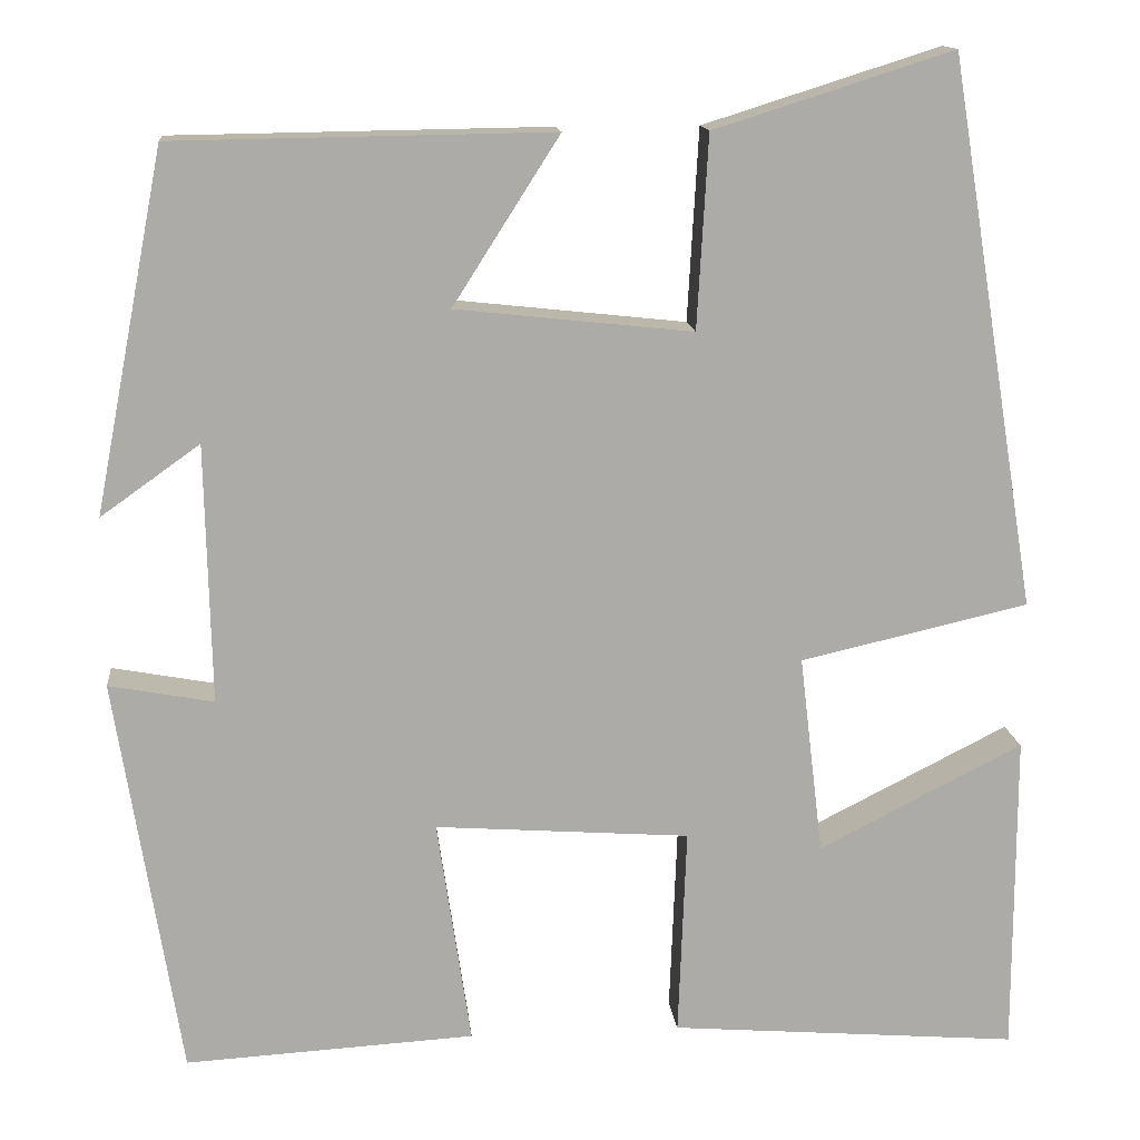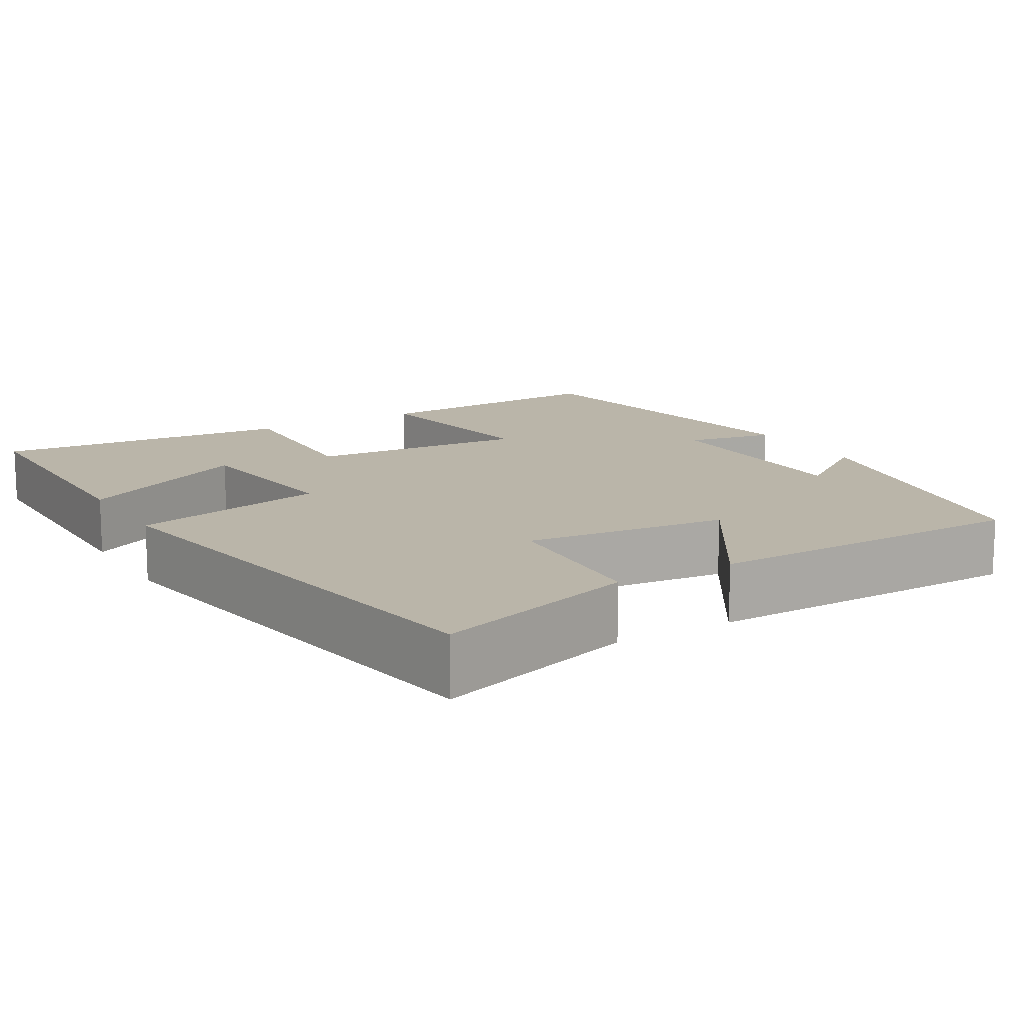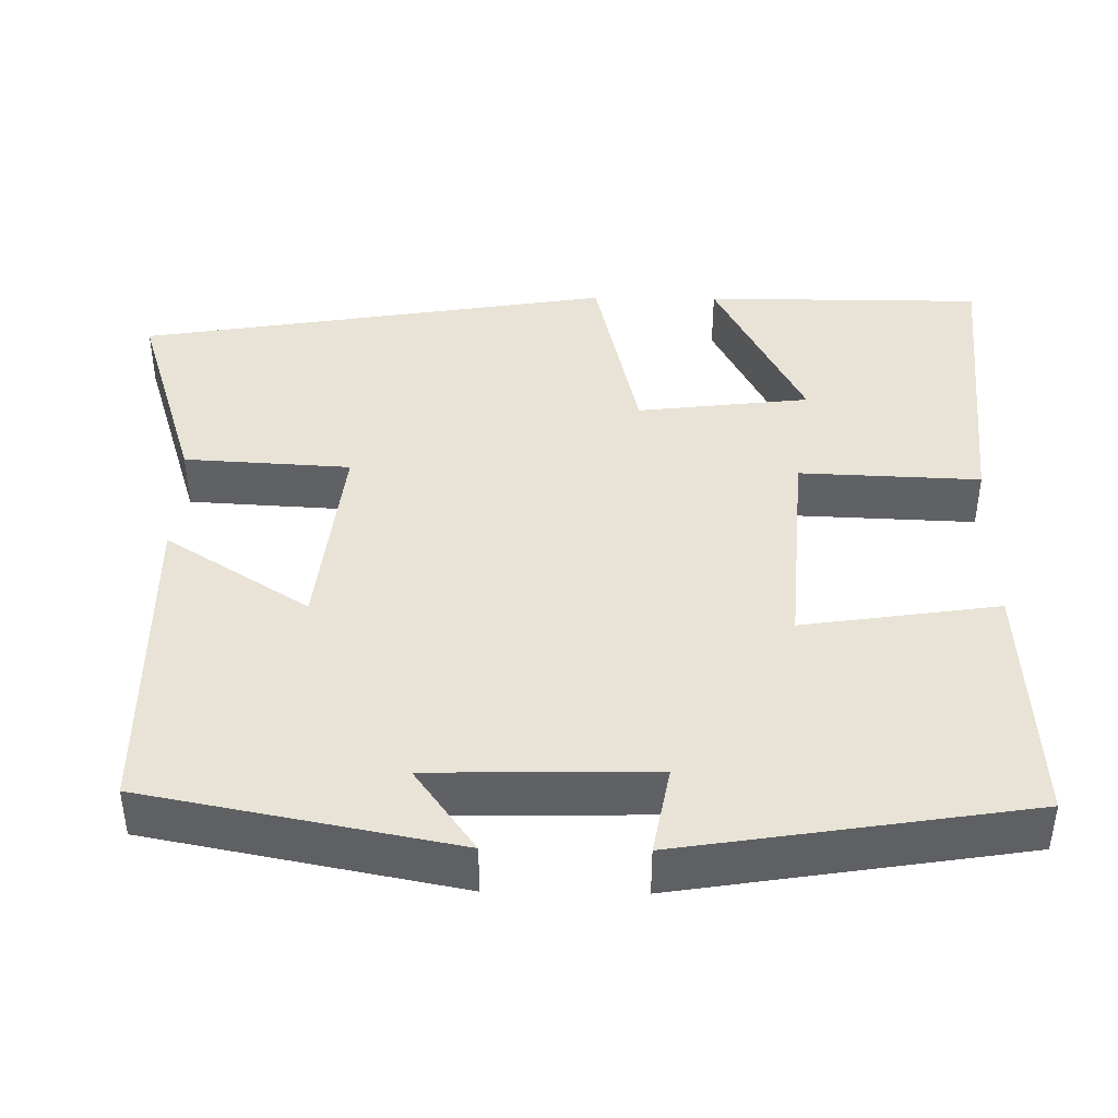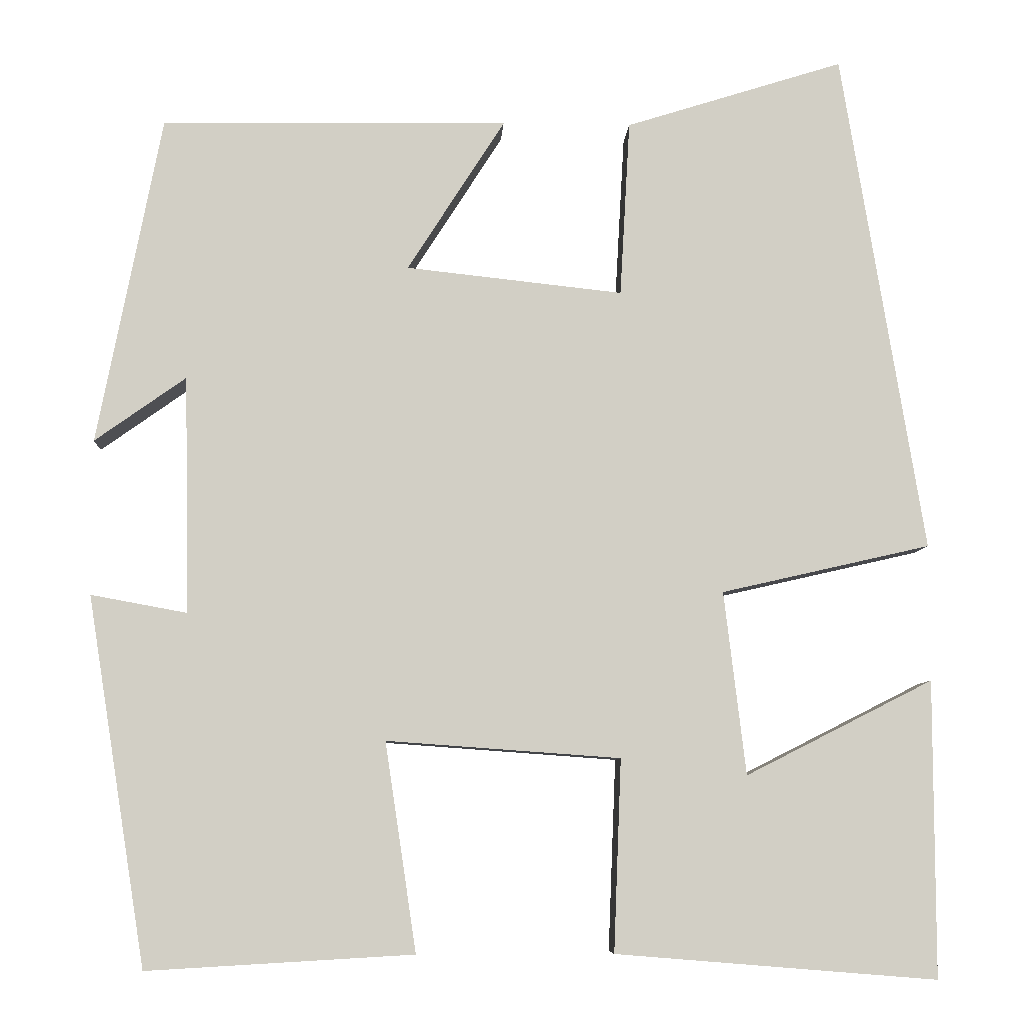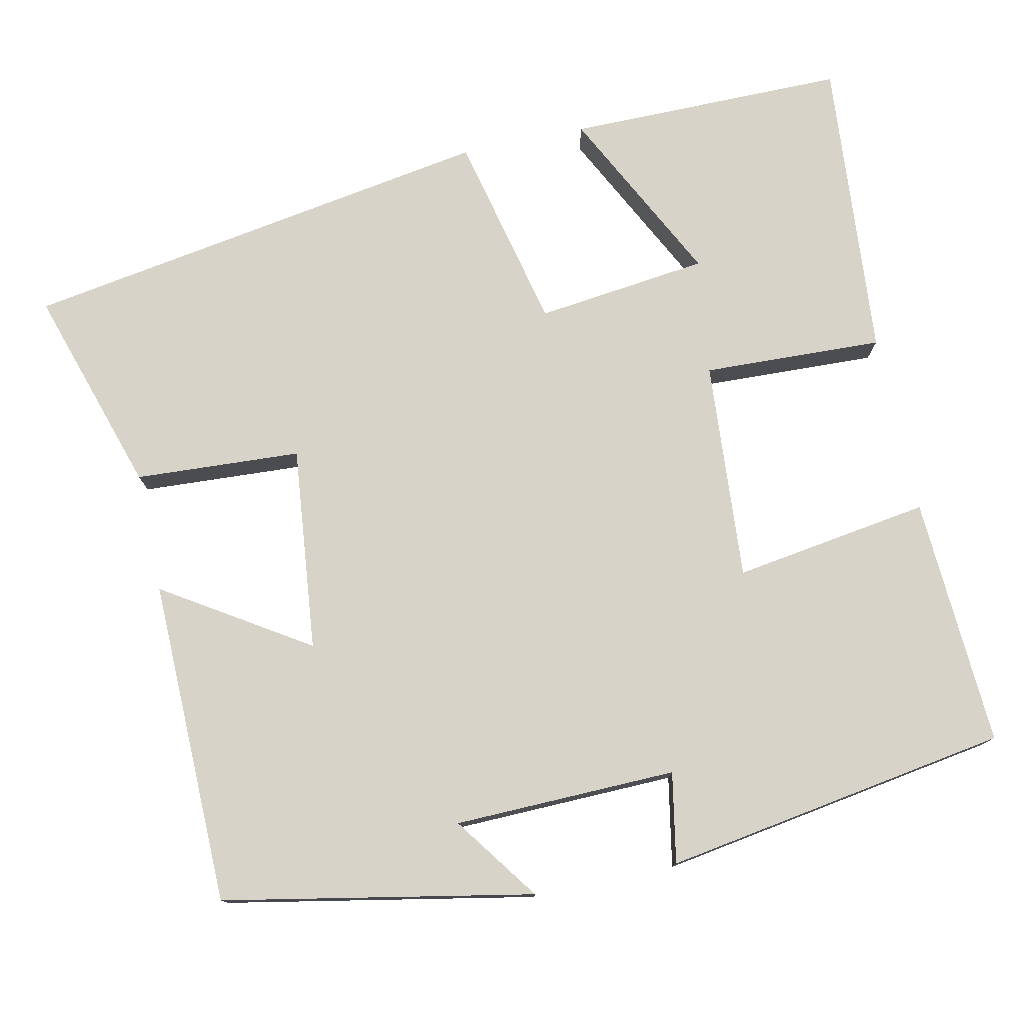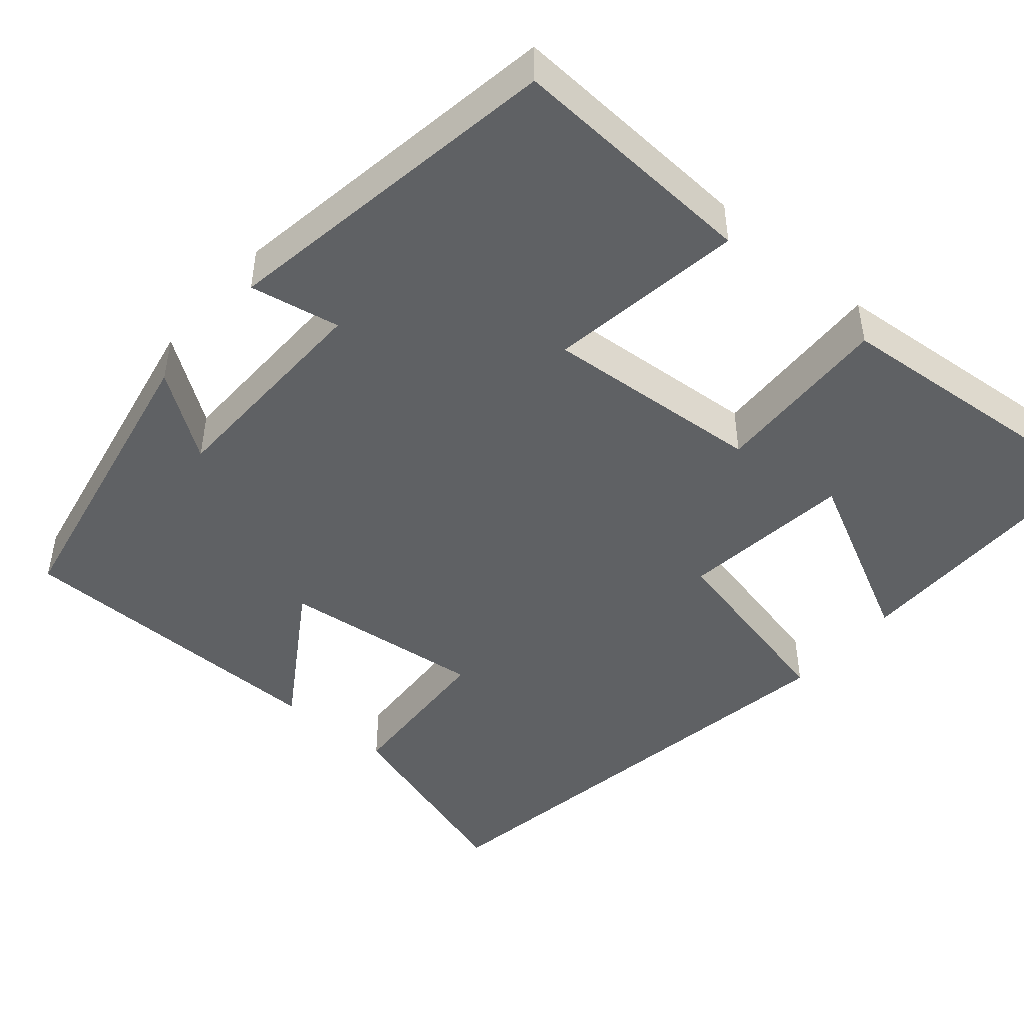
<metadata>
{"format":"obj","ext":"obj","renderer":"f3d","projection":"perspective","resolution":1024,"background":"white","views":[{"elev":13.9,"azim":174.3,"up":"+Z"},{"elev":13.5,"azim":-30.5,"up":"+Y"},{"elev":41.7,"azim":90.9,"up":"+Y"},{"elev":-7.5,"azim":177.0,"up":"+Z"},{"elev":77.2,"azim":77.9,"up":"+Y"},{"elev":-46.2,"azim":139.6,"up":"+Y"}]}
</metadata>
<code>
v 0.424 0.07 0.494
v 0.5 0.07 0.103
v 0.392 0.07 0.18
v 0.386 0.07 -0.102
v 0.5 0.07 -0.081
v 0.43 0.07 -0.518
v 0.114 0.07 -0.5
v 0.151 0.07 -0.252
v -0.127 0.07 -0.272
v -0.118 0.07 -0.5
v -0.5 0.07 -0.531
v -0.5 0.07 -0.179
v -0.277 0.07 -0.292
v -0.251 0.07 -0.074
v -0.5 0.07 -0.017
v -0.402 0.07 0.582
v -0.142 0.07 0.5
v -0.13 0.07 0.29
v 0.128 0.07 0.318
v 0.012 0.07 0.5
v 0.424 0 0.494
v 0.5 0 0.103
v 0.392 0 0.18
v 0.386 0 -0.102
v 0.5 0 -0.081
v 0.43 0 -0.518
v 0.114 0 -0.5
v 0.151 0 -0.252
v -0.127 0 -0.272
v -0.118 0 -0.5
v -0.5 0 -0.531
v -0.5 0 -0.179
v -0.277 0 -0.292
v -0.251 0 -0.074
v -0.5 0 -0.017
v -0.402 0 0.582
v -0.142 0 0.5
v -0.13 0 0.29
v 0.128 0 0.318
v 0.012 0 0.5
f 19 20 1
f 15 16 17 18
f 14 15 18 19
f 13 14 19 1
f 11 12 13
f 9 10 11 13
f 5 6 7 8
f 4 5 8 9
f 3 4 9 13
f 1 2 3
f 1 3 13
f 21 40 39
f 38 37 36 35
f 39 38 35 34
f 21 39 34 33
f 33 32 31
f 33 31 30 29
f 28 27 26 25
f 29 28 25 24
f 33 29 24 23
f 23 22 21
f 33 23 21
f 1 21 22 2
f 2 22 23 3
f 3 23 24 4
f 4 24 25 5
f 5 25 26 6
f 6 26 27 7
f 7 27 28 8
f 8 28 29 9
f 9 29 30 10
f 10 30 31 11
f 11 31 32 12
f 12 32 33 13
f 13 33 34 14
f 14 34 35 15
f 15 35 36 16
f 16 36 37 17
f 17 37 38 18
f 18 38 39 19
f 19 39 40 20
f 20 40 21 1

</code>
